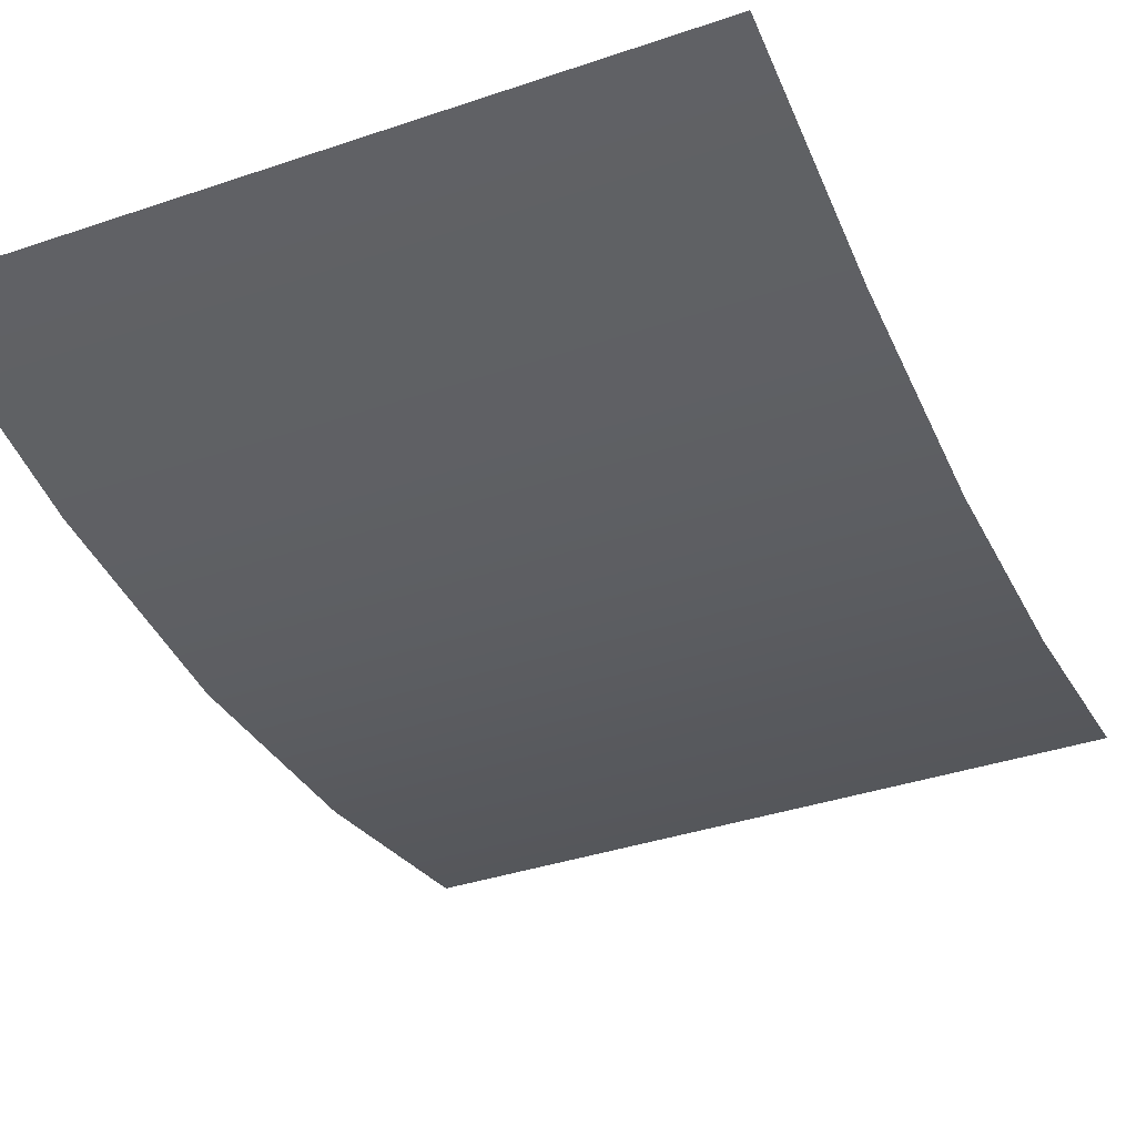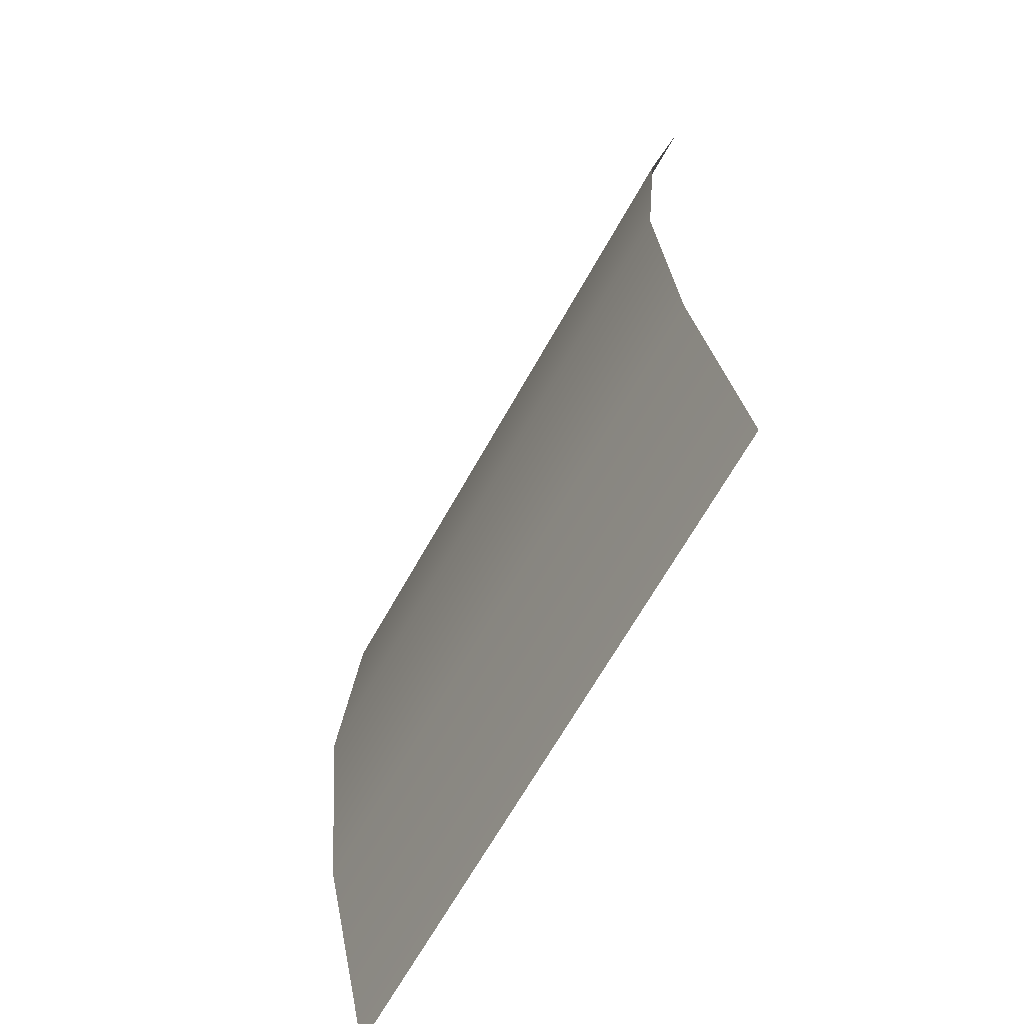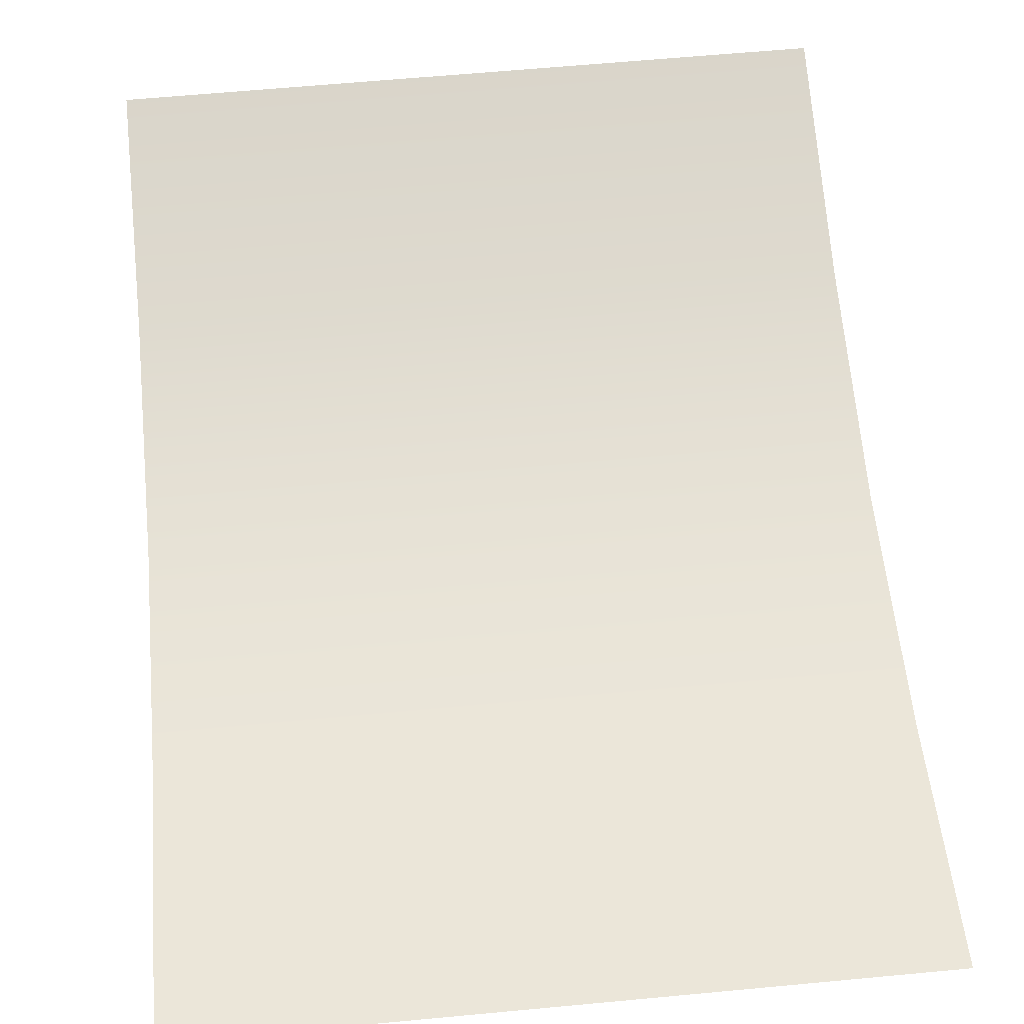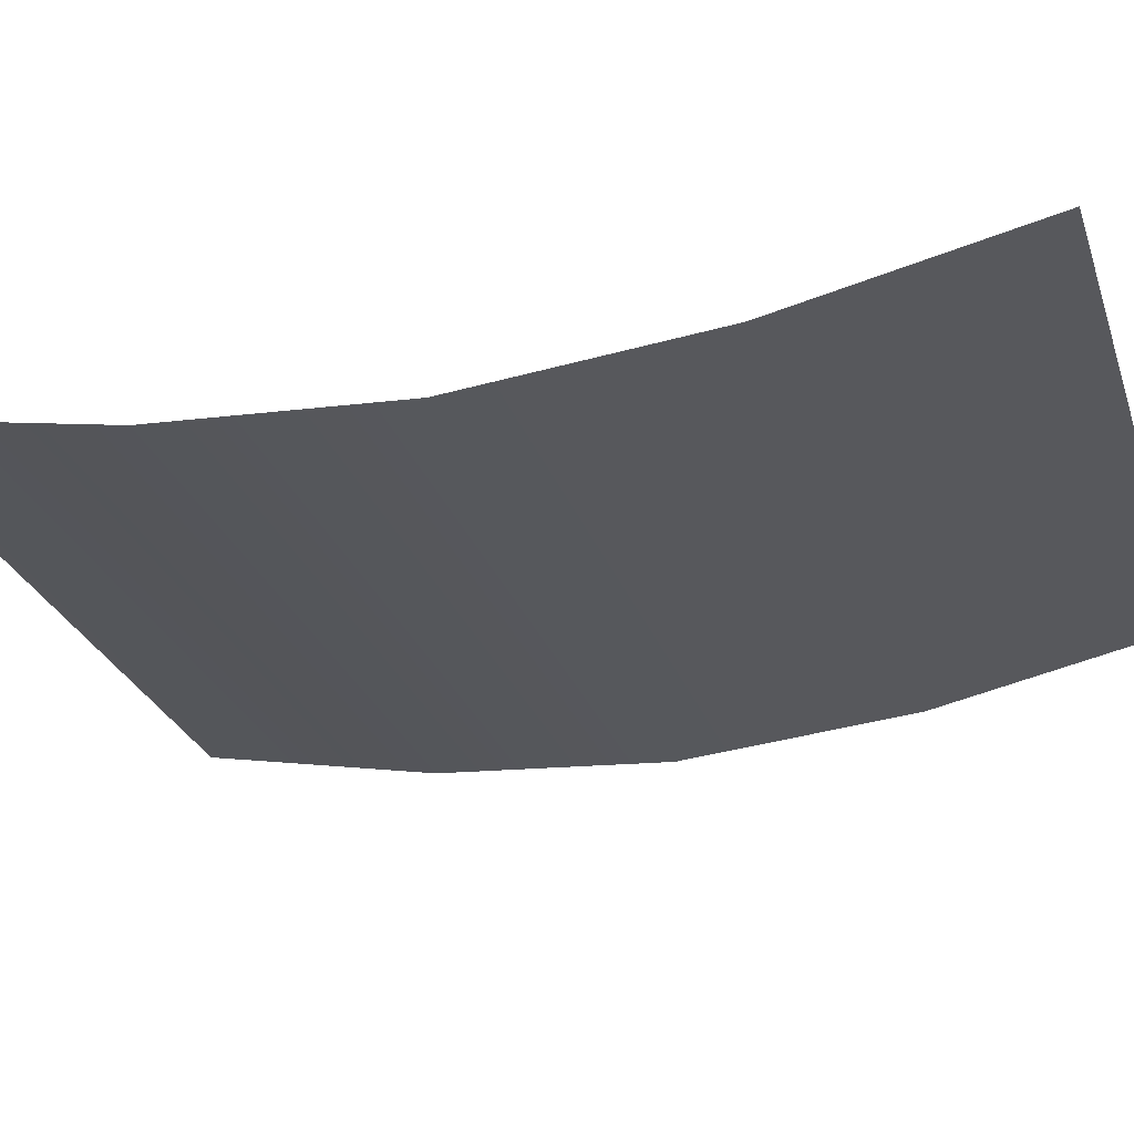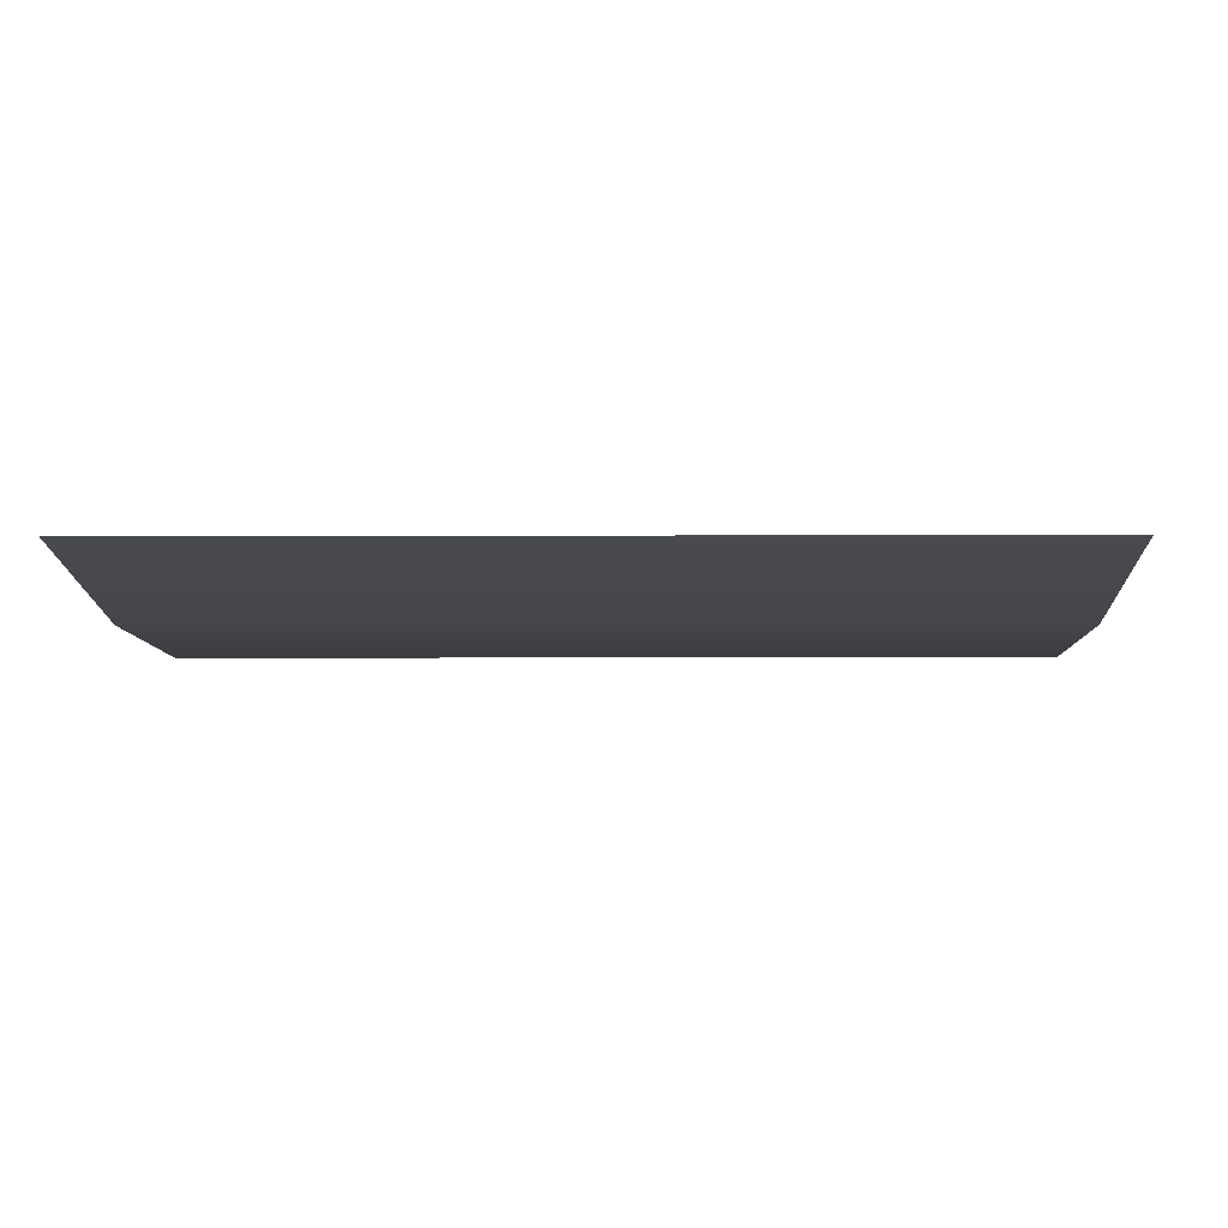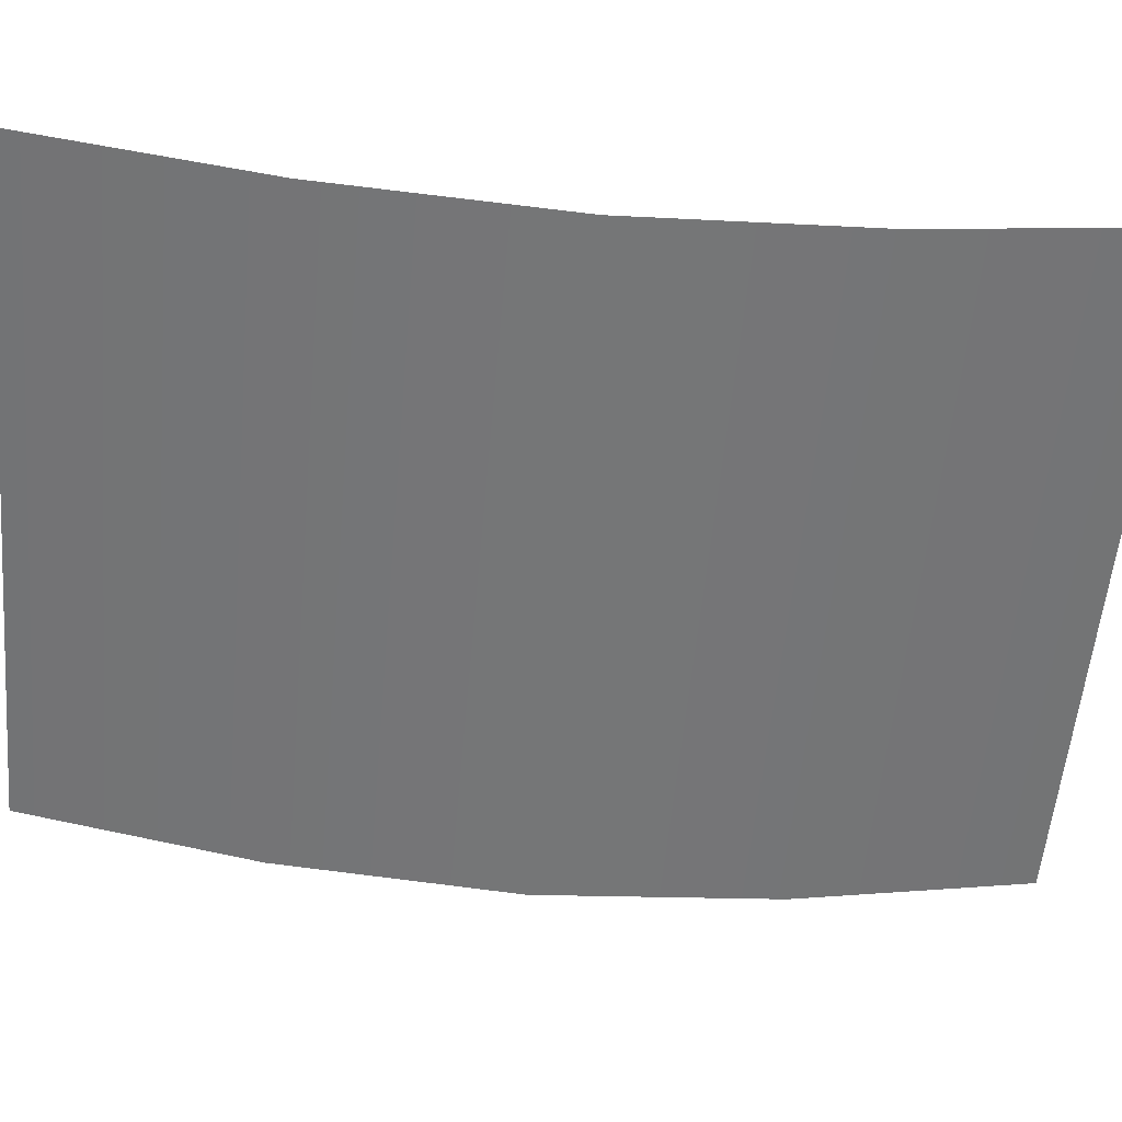
<metadata>
{"format":"obj","ext":"obj","renderer":"f3d","projection":"perspective","resolution":1024,"background":"white","views":[{"elev":-37.7,"azim":-156.6,"up":"+Y"},{"elev":-66.2,"azim":60.9,"up":"+Z"},{"elev":63.2,"azim":174.6,"up":"+Y"},{"elev":-28.0,"azim":-72.7,"up":"+Y"},{"elev":-1.7,"azim":-178.5,"up":"+Y"},{"elev":-56.7,"azim":84.8,"up":"+Y"}]}
</metadata>
<code>
o Paper
v -0.1344 0.001477 0.1882
v 0.1344 0.001477 0.1882
v -0.1344 0.001477 -0.1882
v 0.1344 0.001477 -0.1882
v -0.1344 -0.01761 -0.09408
v -0.1344 -0.02517 0
v -0.1344 -0.01761 0.09408
v 0.1344 -0.01761 0.09408
v 0.1344 -0.02517 0
v 0.1344 -0.01761 -0.09408
f 5 10 4 3
f 1 2 8 7
f 7 8 9 6
f 6 9 10 5

</code>
